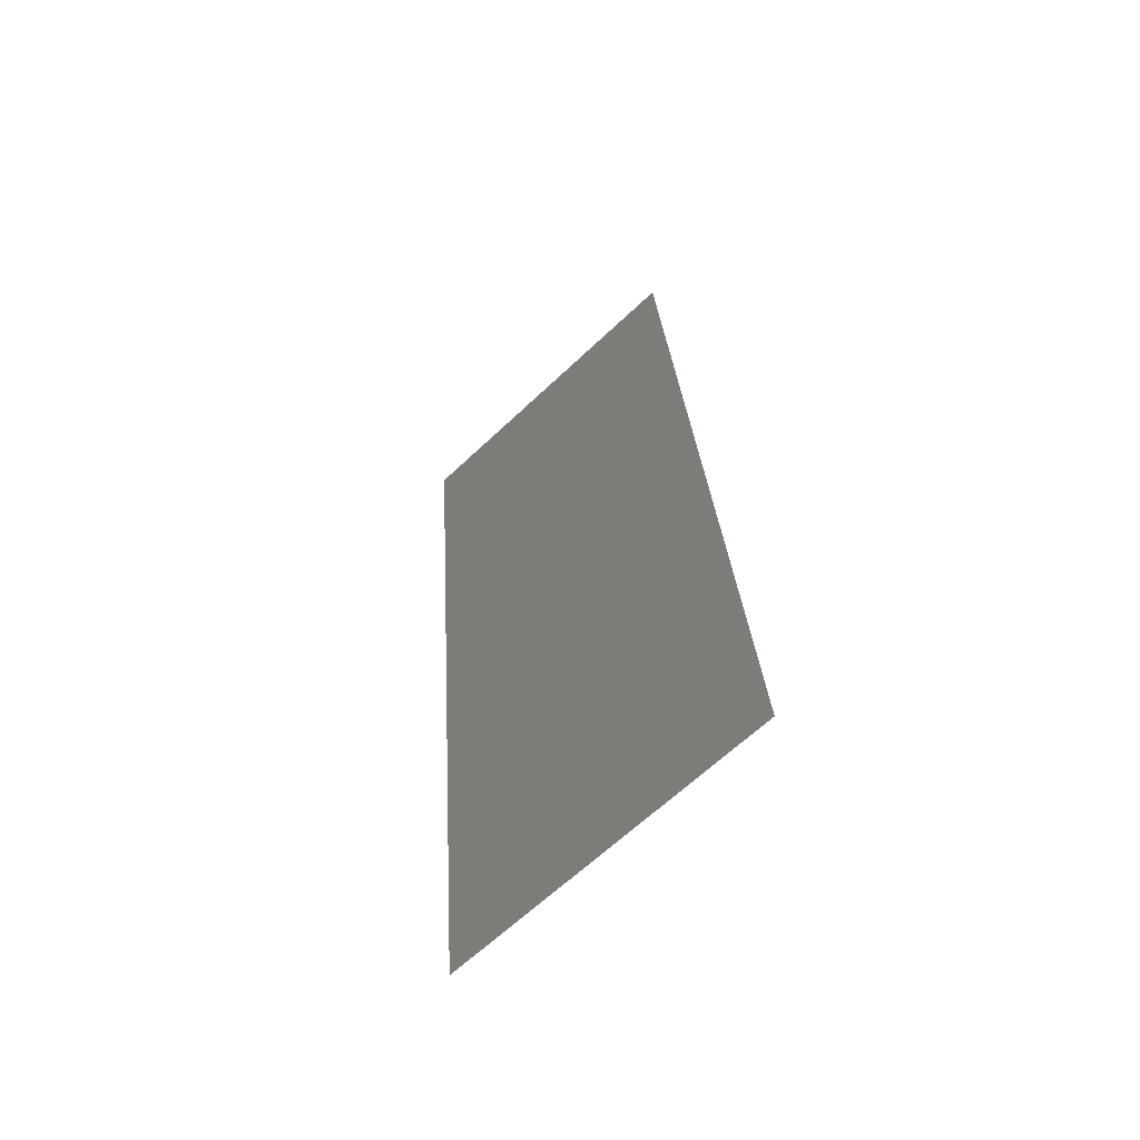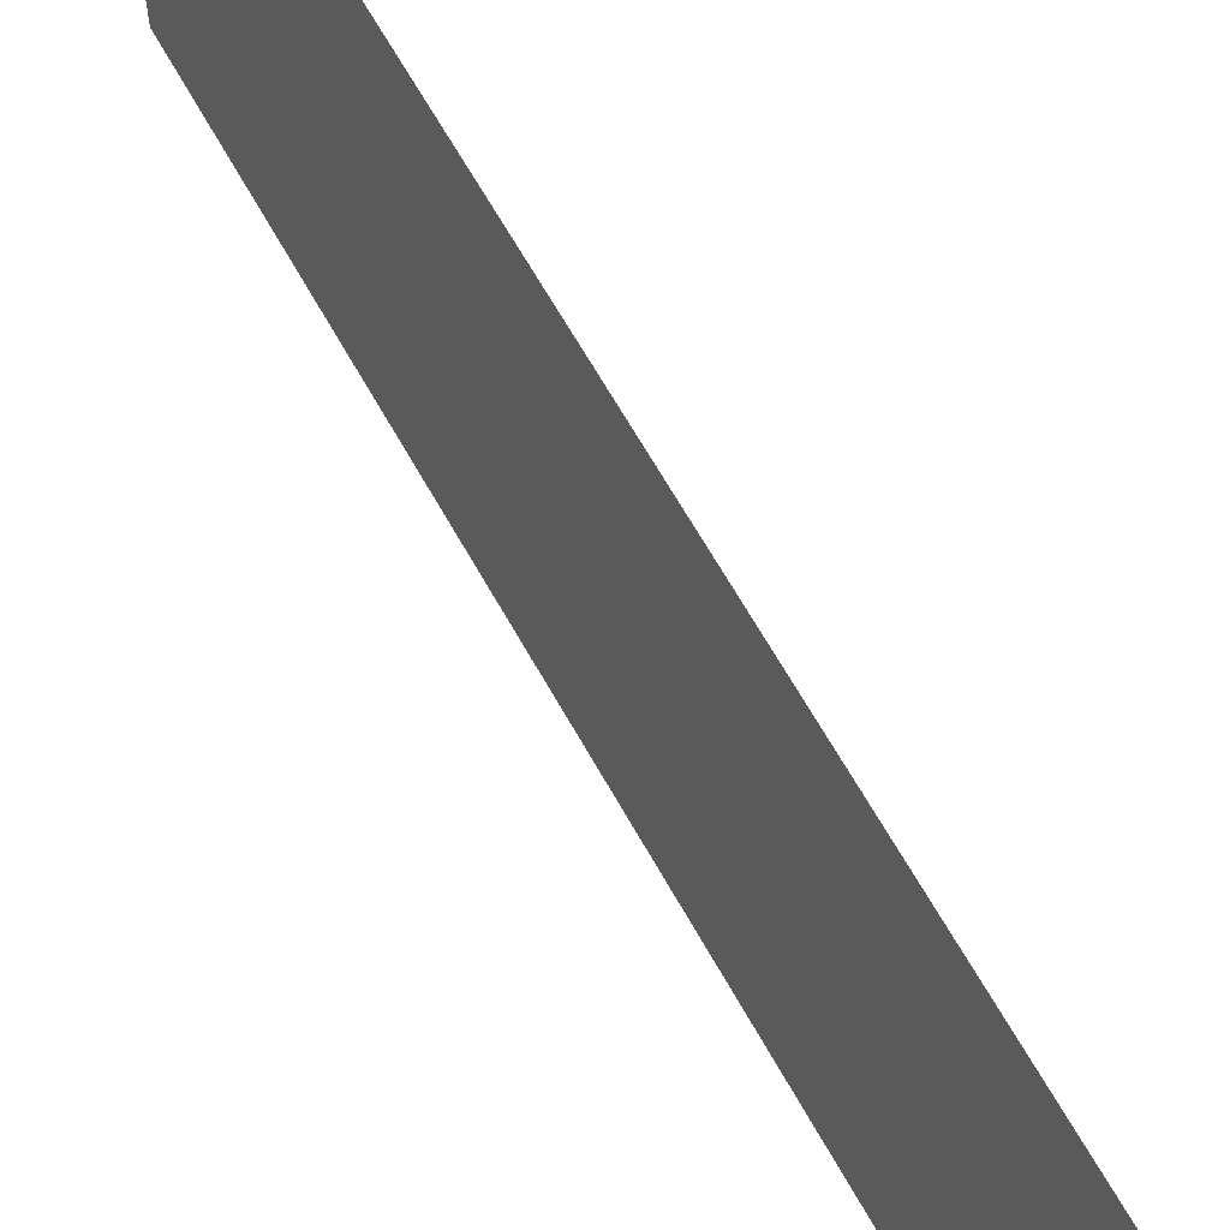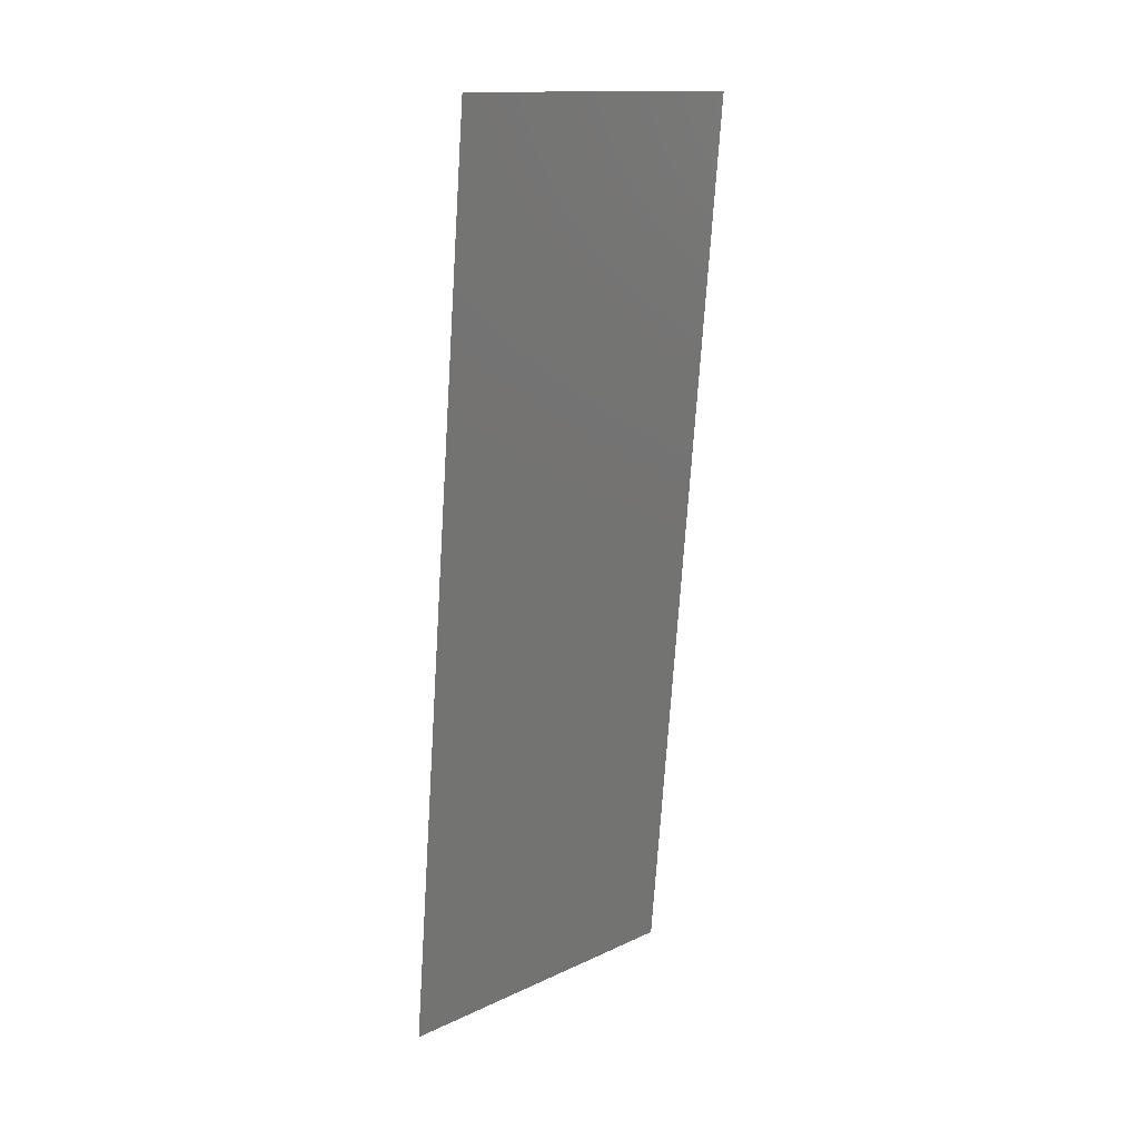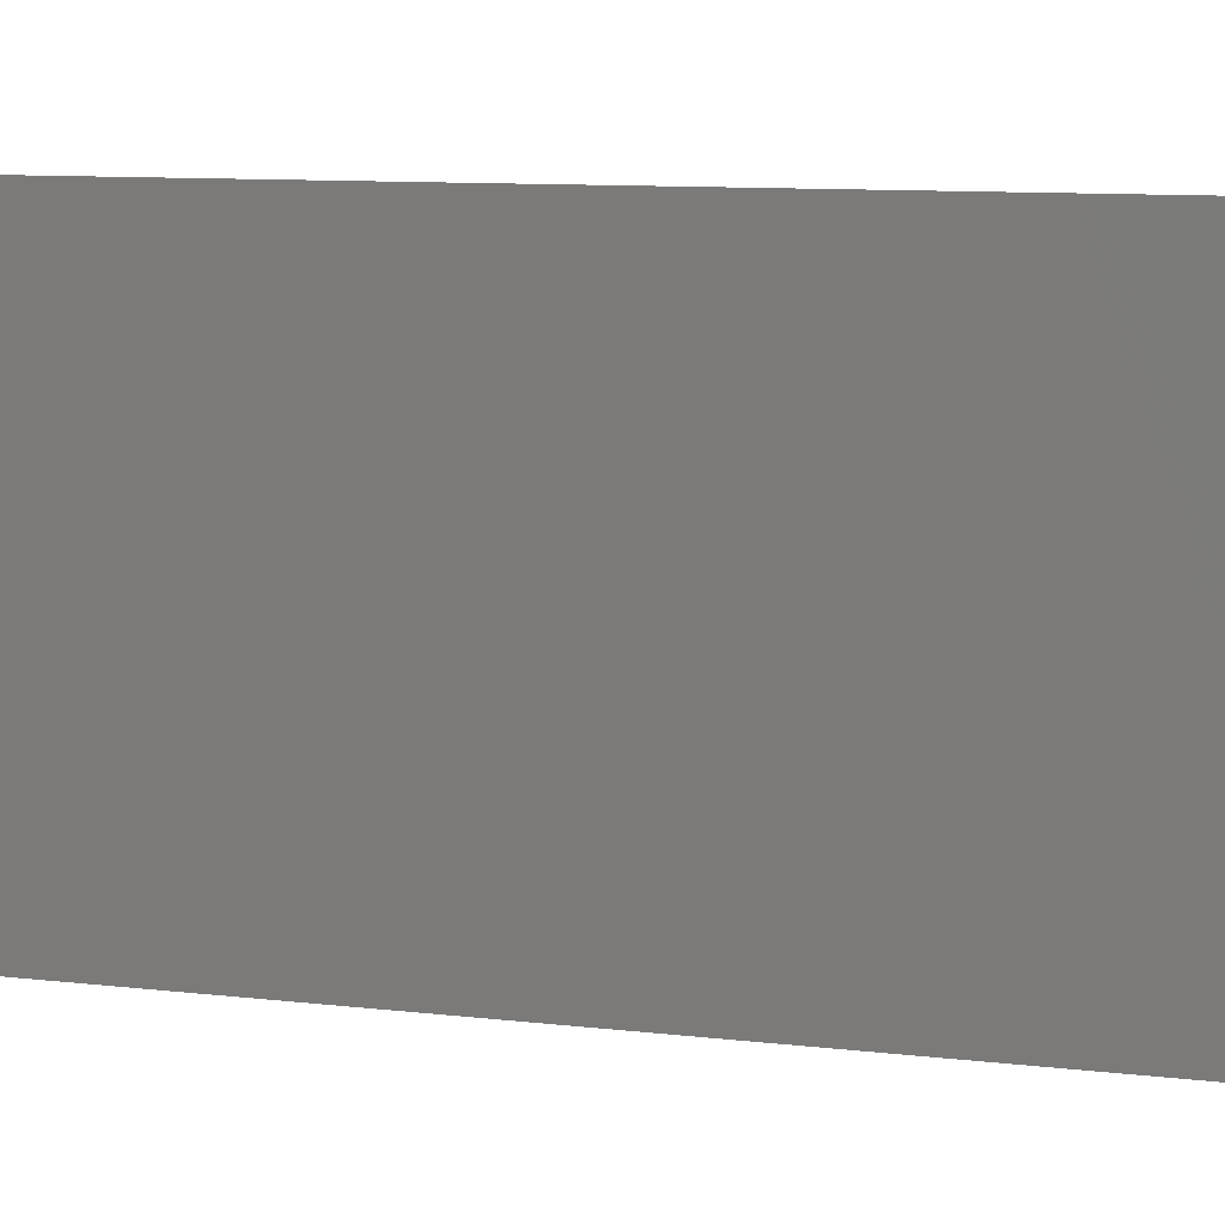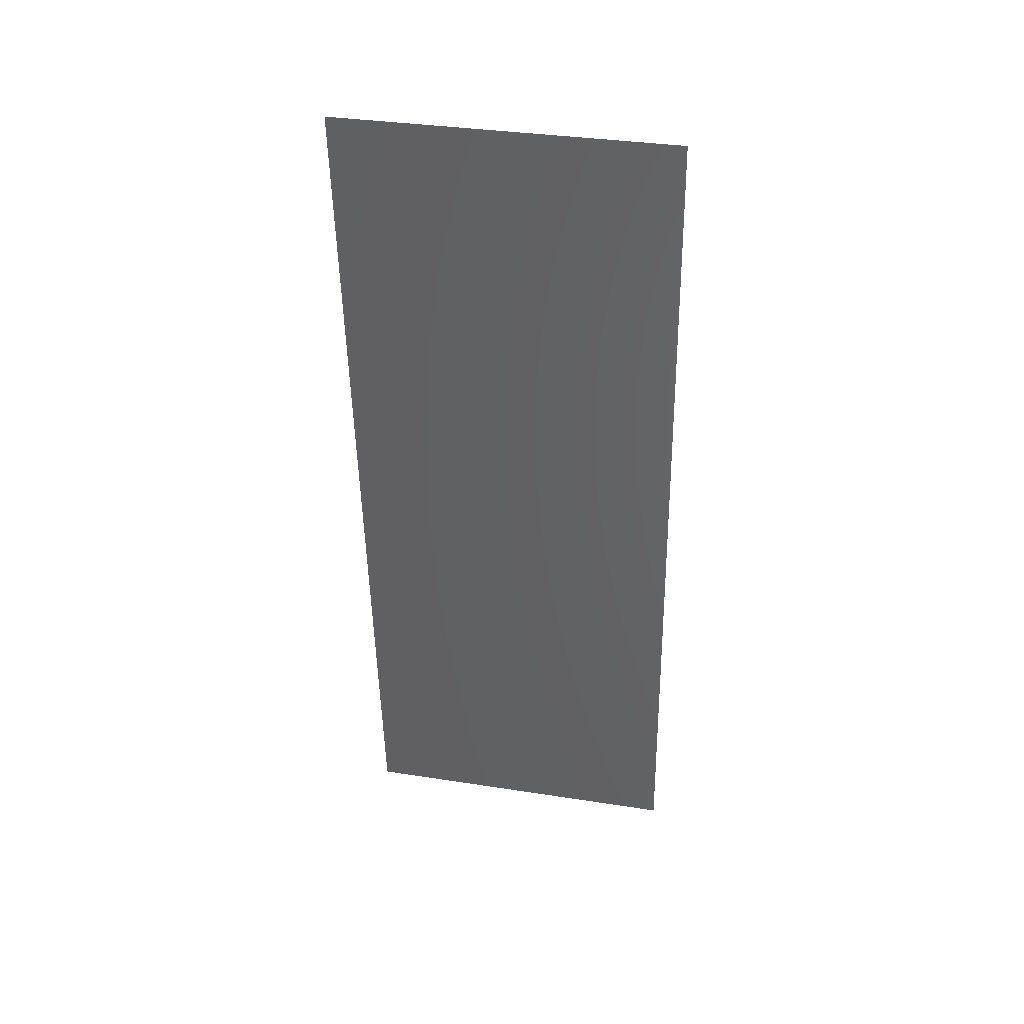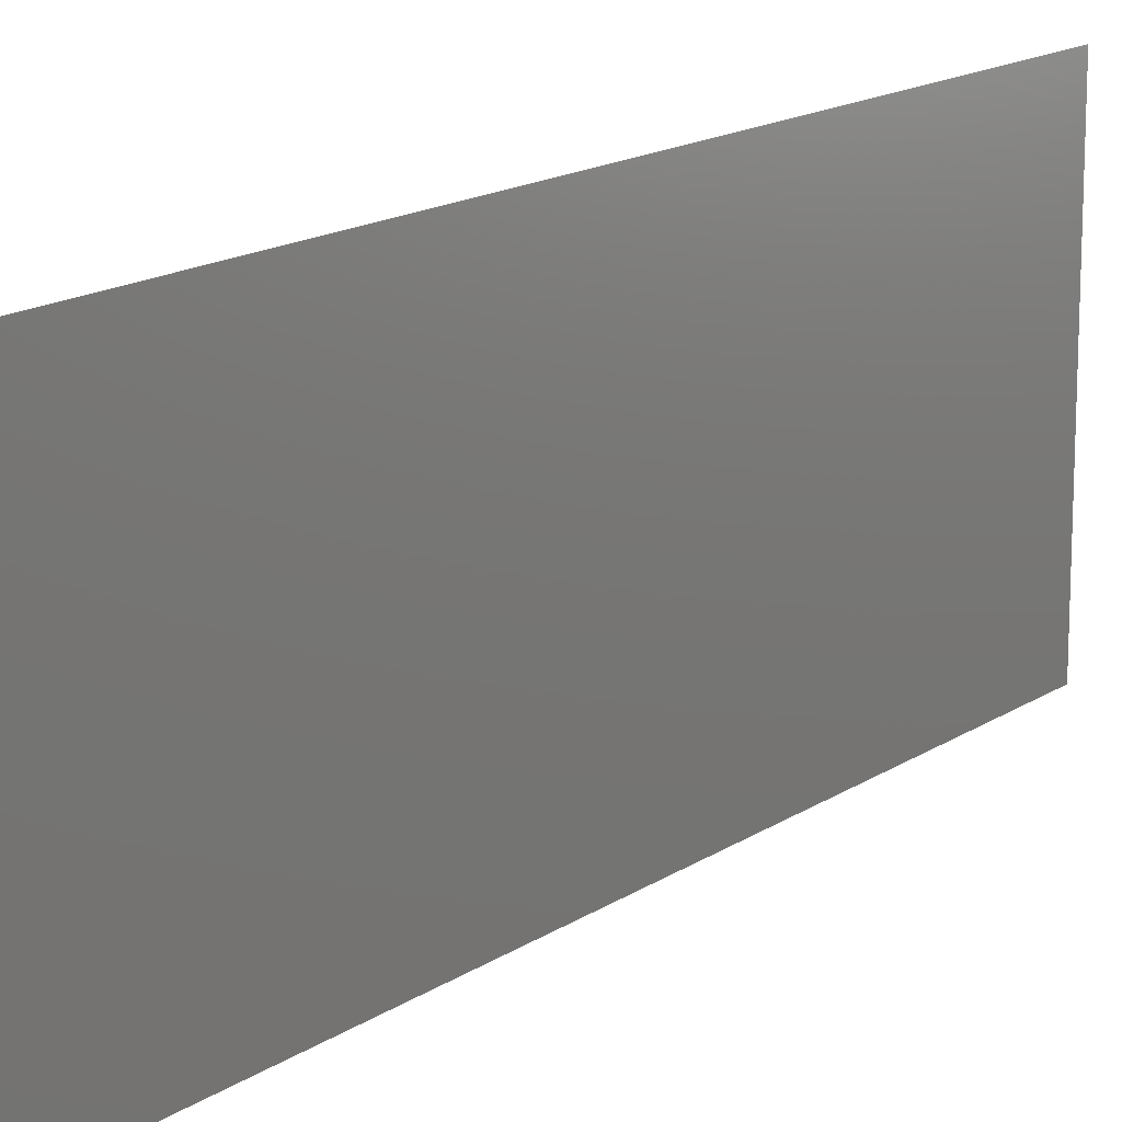
<metadata>
{"format":"stl","ext":"stl","renderer":"f3d","projection":"perspective","resolution":1024,"background":"white","views":[{"elev":-65.5,"azim":-46.6,"up":"+Y"},{"elev":62.6,"azim":-23.5,"up":"+Z"},{"elev":14.2,"azim":-135.4,"up":"+Y"},{"elev":7.7,"azim":116.5,"up":"+Z"},{"elev":34.7,"azim":-78.2,"up":"+Y"},{"elev":15.6,"azim":-138.7,"up":"+Z"}]}
</metadata>
<code>
# stl→obj: 21 verts, 26 faces
v 0.007036 0.01064 0.02
v 0.006656 0.01483 0.009668
v 0.006072 0.02127 0.02
v 0.005108 0.03191 0.02
v 0.004524 0.03835 0.009668
v 0.004144 0.04255 0.02
v 0.005108 0.03191 0
v 0.00559 0.02659 0.01011
v 0.006072 0.02127 0
v 0.00318 0.05319 0.02
v 0.003849 0.0458 0.01236
v 0.00318 0.05319 0.01
v 0.008 0 0.01
v 0.007331 0.007386 0.01236
v 0.008 0 0.02
v 0.004144 0.04255 0
v 0.007036 0.01064 0
v 0.003743 0.04697 0.006004
v 0.007437 0.006213 0.006004
v 0.00318 0.05319 0
v 0.008 0 0
f 1 2 3
f 4 5 6
f 7 8 9
f 2 8 3
f 4 8 5
f 5 8 7
f 9 8 2
f 3 8 4
f 10 11 12
f 13 14 15
f 16 5 7
f 9 2 17
f 6 11 10
f 15 14 1
f 5 11 6
f 1 14 2
f 16 18 5
f 2 19 17
f 5 18 11
f 14 19 2
f 20 18 16
f 17 19 21
f 21 19 13
f 12 18 20
f 11 18 12
f 13 19 14

</code>
